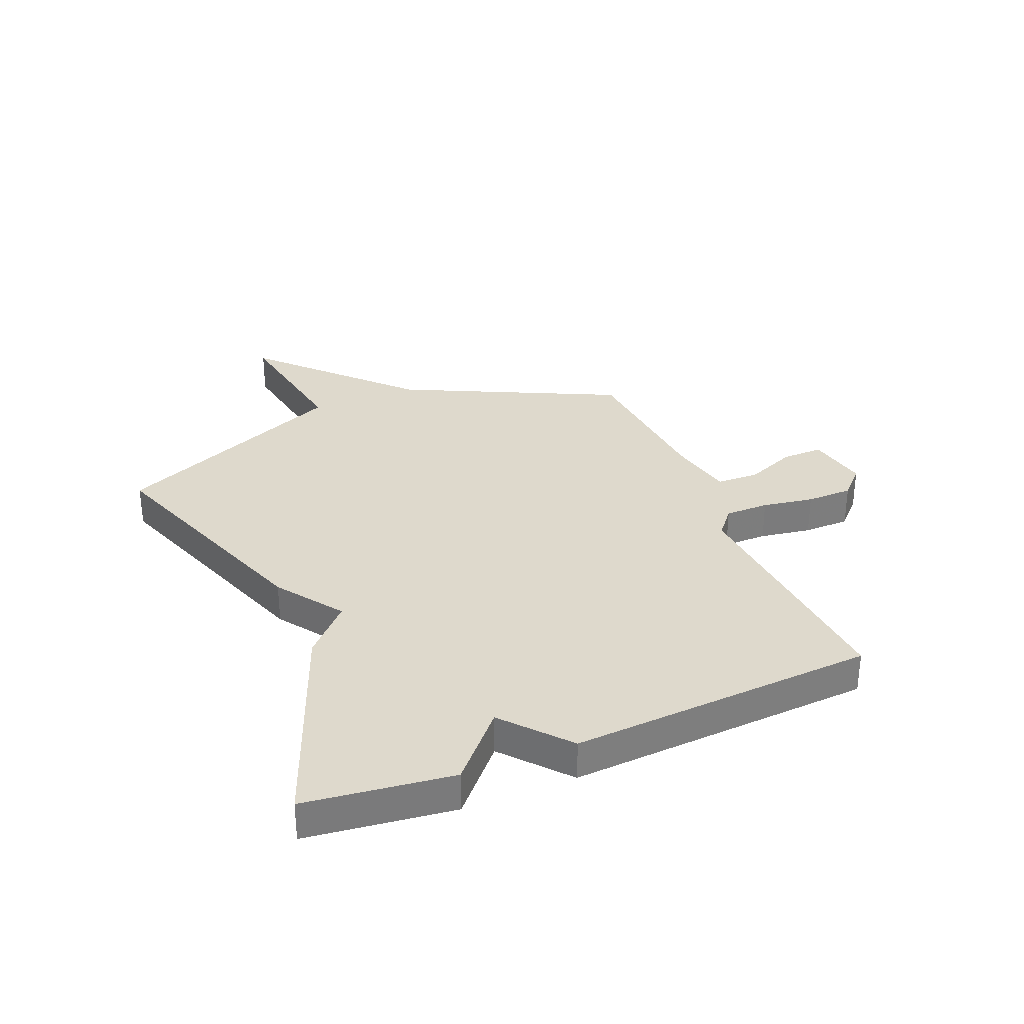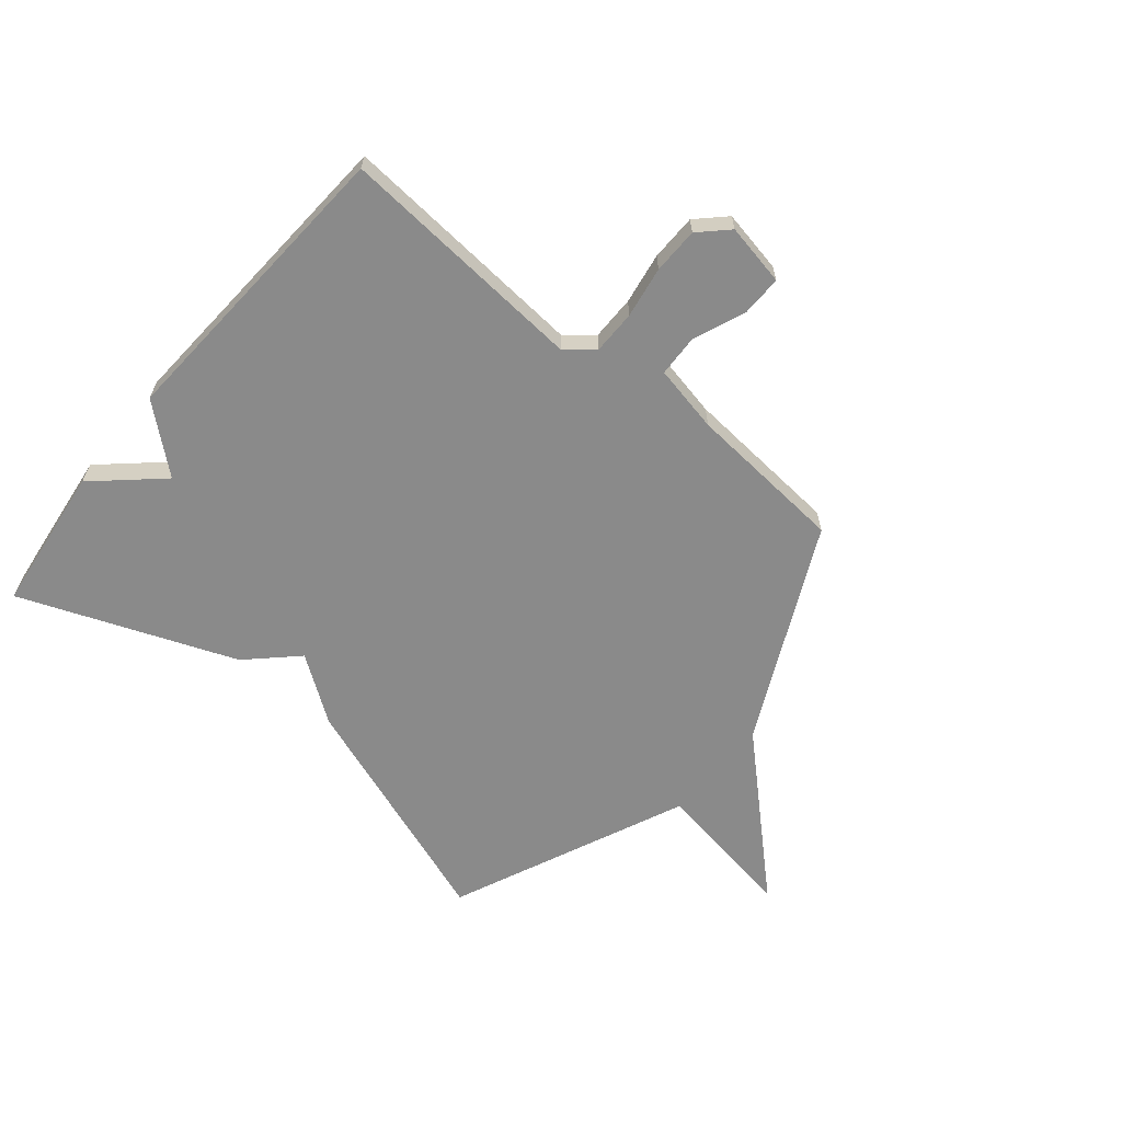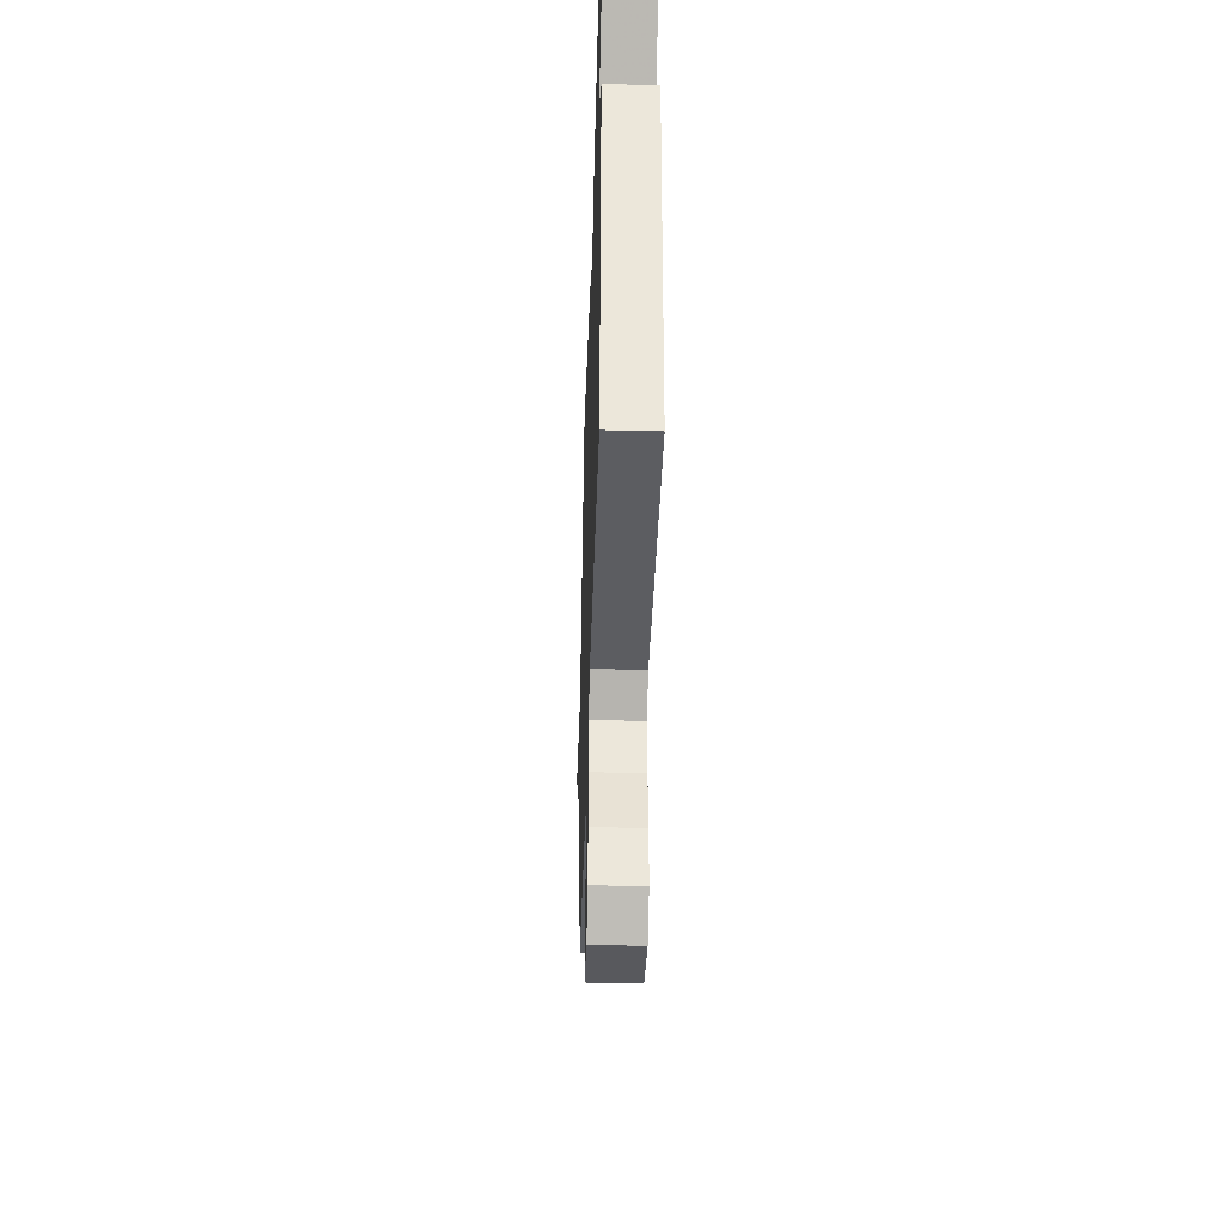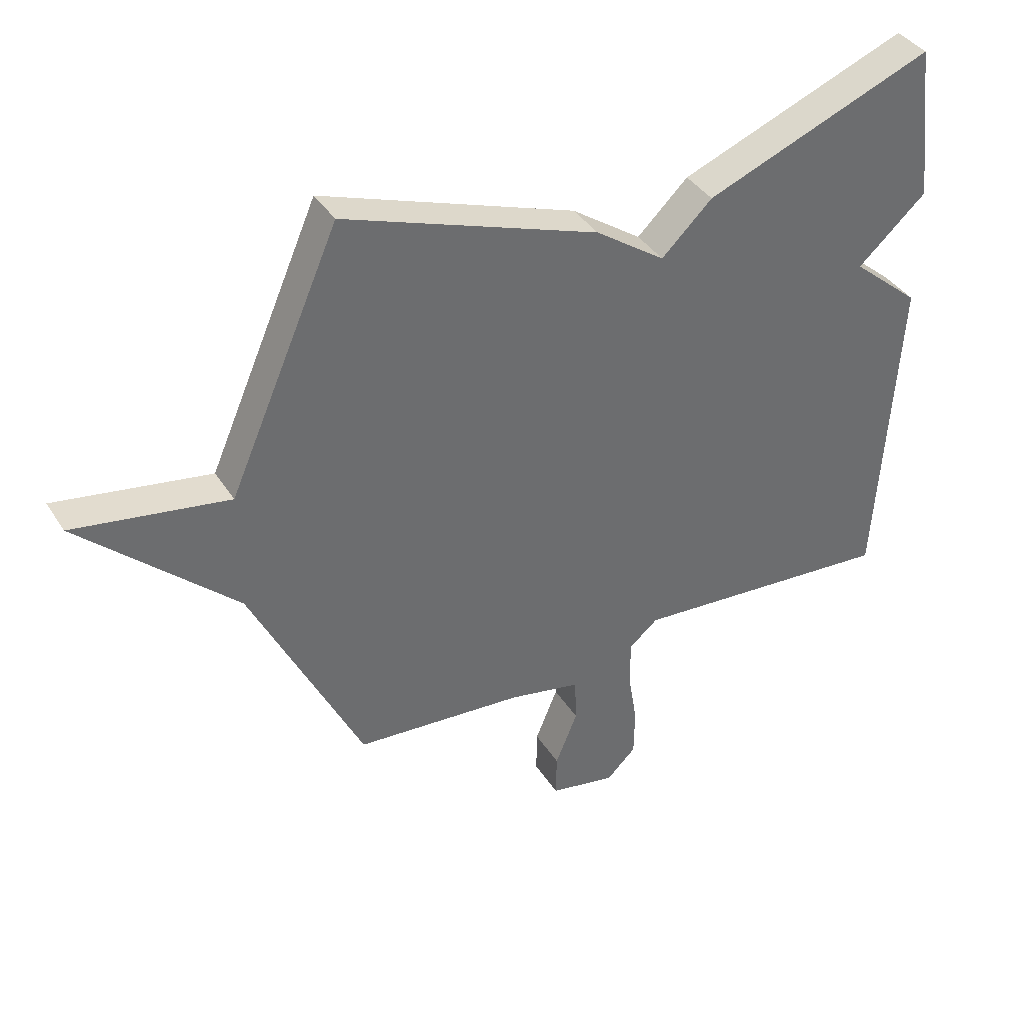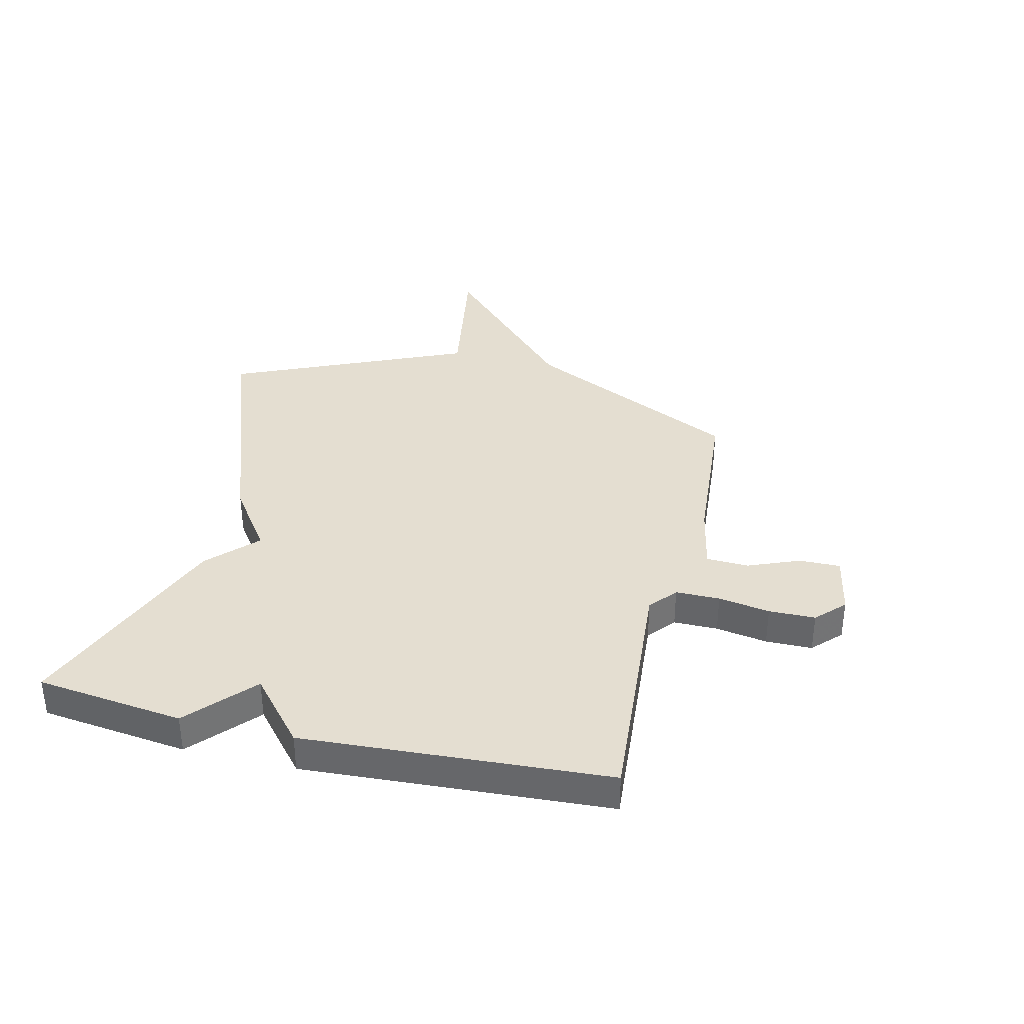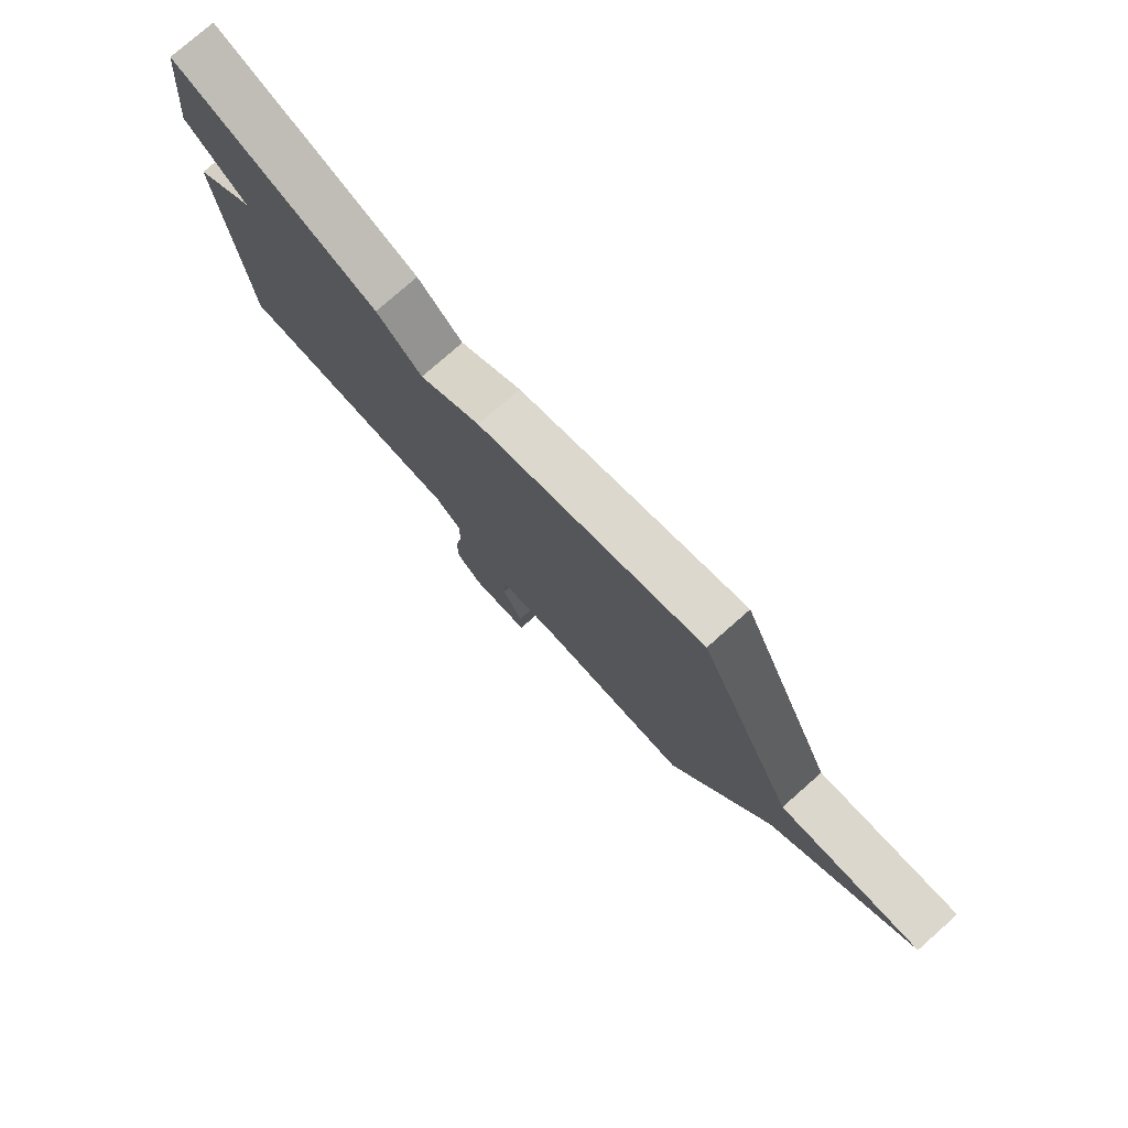
<metadata>
{"format":"obj","ext":"obj","renderer":"f3d","projection":"perspective","resolution":1024,"background":"white","views":[{"elev":31.9,"azim":67.4,"up":"+Y"},{"elev":-63.4,"azim":140.2,"up":"+Y"},{"elev":-40.6,"azim":88.3,"up":"+Z"},{"elev":38.6,"azim":-29.0,"up":"+Z"},{"elev":36.4,"azim":103.4,"up":"+Y"},{"elev":77.6,"azim":-131.4,"up":"+Z"}]}
</metadata>
<code>
v 0.5 0.07 0.5
v 0.532 0.07 0.24
v 0.418 0.07 0.137
v 0.532 0.07 0.04
v 0.5 0.07 -0.5
v 0.058 0.07 -0.467
v 0.01 0.07 -0.507
v 0.01 0.07 -0.585
v 0.025 0.07 -0.676
v 0.024 0.07 -0.758
v -0.025 0.07 -0.806
v -0.135 0.07 -0.785
v -0.134 0.07 -0.712
v -0.097 0.07 -0.621
v -0.1 0.07 -0.546
v -0.219 0.07 -0.522
v -0.5 0.07 -0.5
v -0.684 0.07 -0.119
v -0.94 0.07 0.123
v -0.684 0.07 0.081
v -0.5 0.07 0.5
v -0.079 0.07 0.351
v 0.037 0.07 0.27
v 0.121 0.07 0.351
v 0.5 0 0.5
v 0.532 0 0.24
v 0.418 0 0.137
v 0.532 0 0.04
v 0.5 0 -0.5
v 0.058 0 -0.467
v 0.01 0 -0.507
v 0.01 0 -0.585
v 0.025 0 -0.676
v 0.024 0 -0.758
v -0.025 0 -0.806
v -0.135 0 -0.785
v -0.134 0 -0.712
v -0.097 0 -0.621
v -0.1 0 -0.546
v -0.219 0 -0.522
v -0.5 0 -0.5
v -0.684 0 -0.119
v -0.94 0 0.123
v -0.684 0 0.081
v -0.5 0 0.5
v -0.079 0 0.351
v 0.037 0 0.27
v 0.121 0 0.351
f 1 2 3
f 24 1 3
f 23 24 3
f 20 21 22 23
f 4 5 6
f 3 4 6
f 23 3 6
f 20 23 6
f 20 6 7
f 19 20 7
f 18 19 7
f 16 17 18 7
f 15 16 7
f 14 15 7 8
f 12 13 14
f 11 12 14
f 10 11 14
f 9 10 14
f 8 9 14
f 27 26 25
f 27 25 48
f 27 48 47
f 47 46 45 44
f 30 29 28
f 30 28 27
f 30 27 47
f 30 47 44
f 31 30 44
f 31 44 43
f 31 43 42
f 31 42 41 40
f 31 40 39
f 32 31 39 38
f 38 37 36
f 38 36 35
f 38 35 34
f 38 34 33
f 38 33 32
f 1 25 26 2
f 2 26 27 3
f 3 27 28 4
f 4 28 29 5
f 5 29 30 6
f 6 30 31 7
f 7 31 32 8
f 8 32 33 9
f 9 33 34 10
f 10 34 35 11
f 11 35 36 12
f 12 36 37 13
f 13 37 38 14
f 14 38 39 15
f 15 39 40 16
f 16 40 41 17
f 17 41 42 18
f 18 42 43 19
f 19 43 44 20
f 20 44 45 21
f 21 45 46 22
f 22 46 47 23
f 23 47 48 24
f 24 48 25 1

</code>
